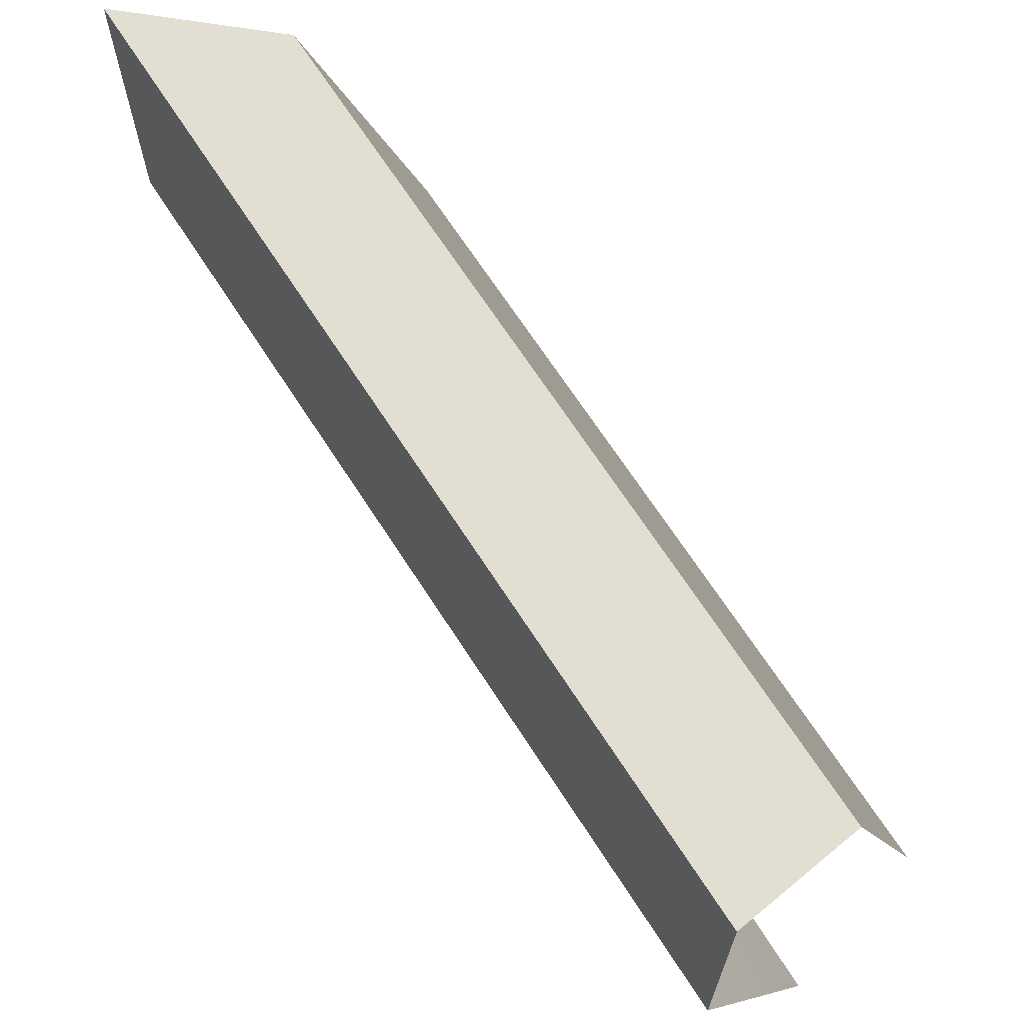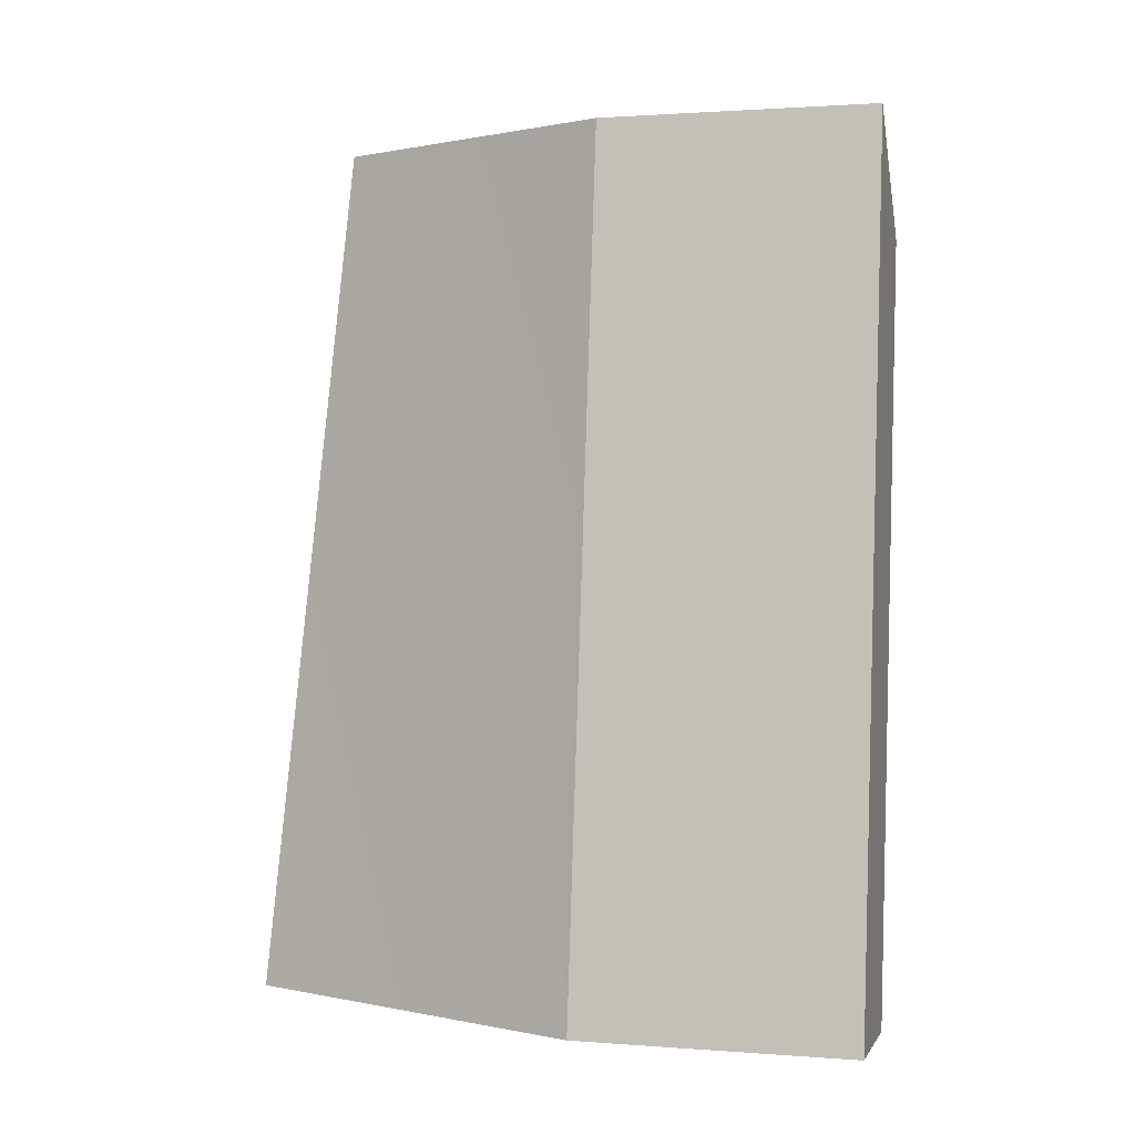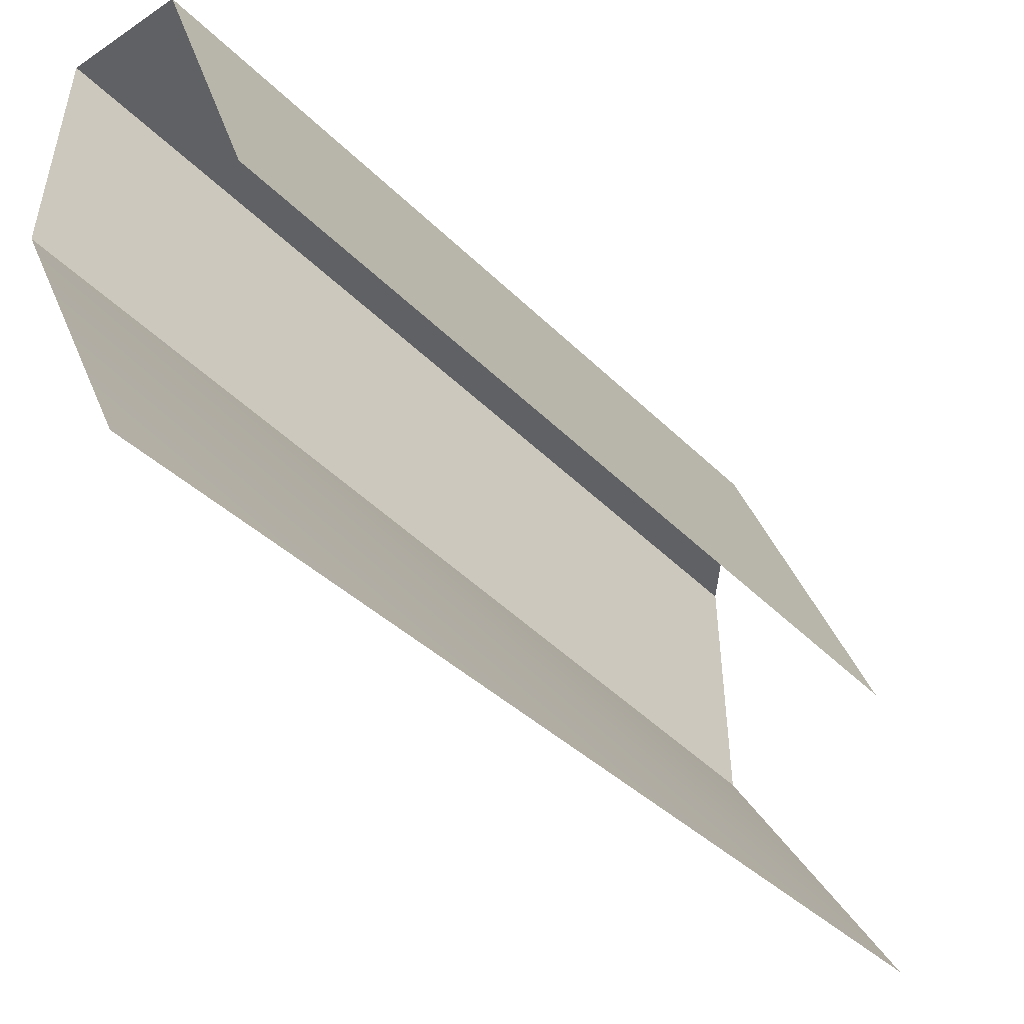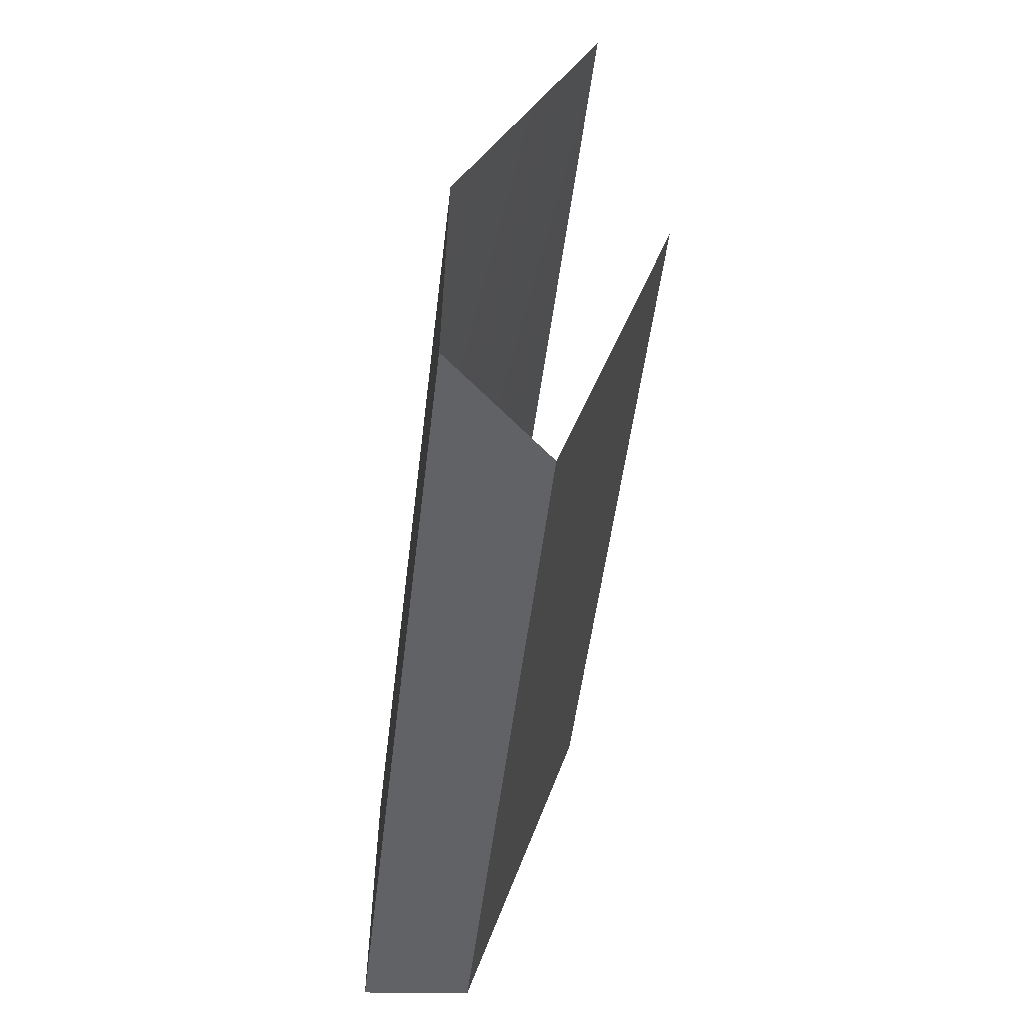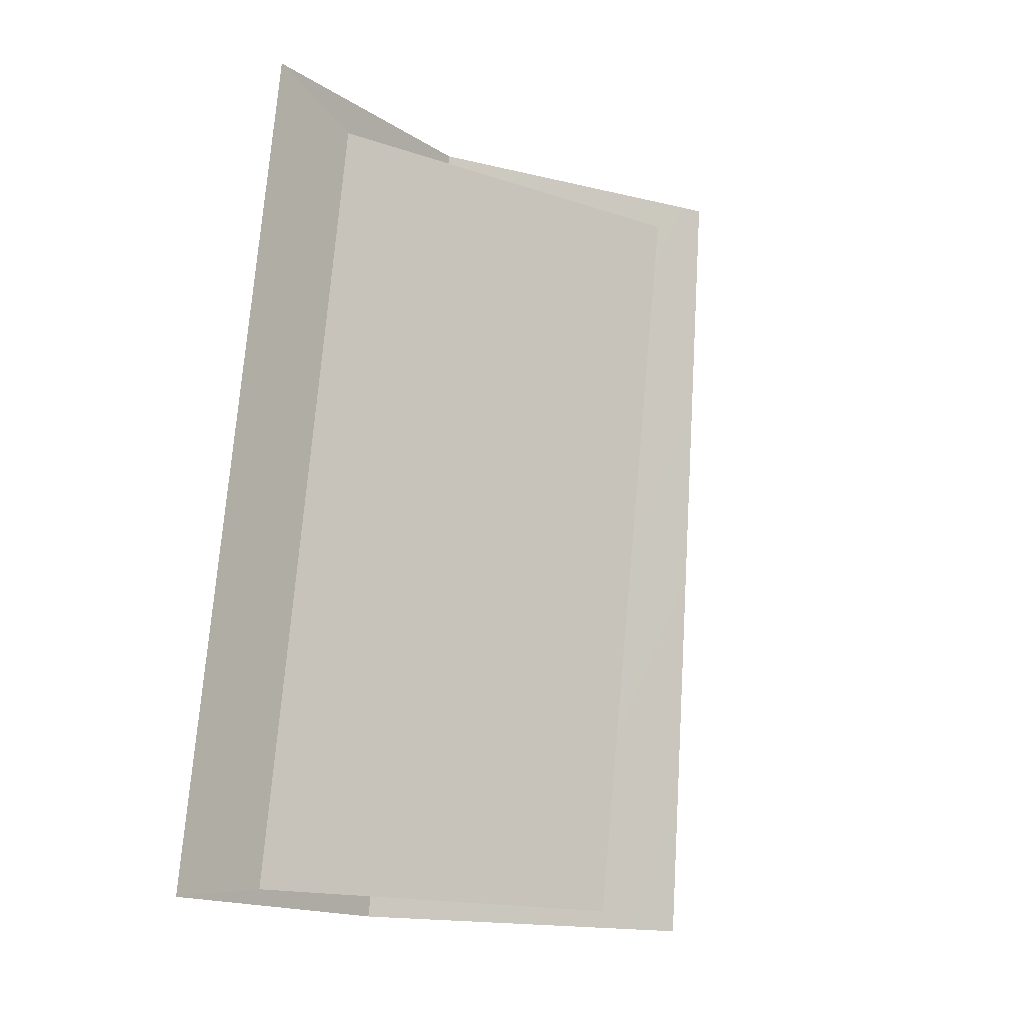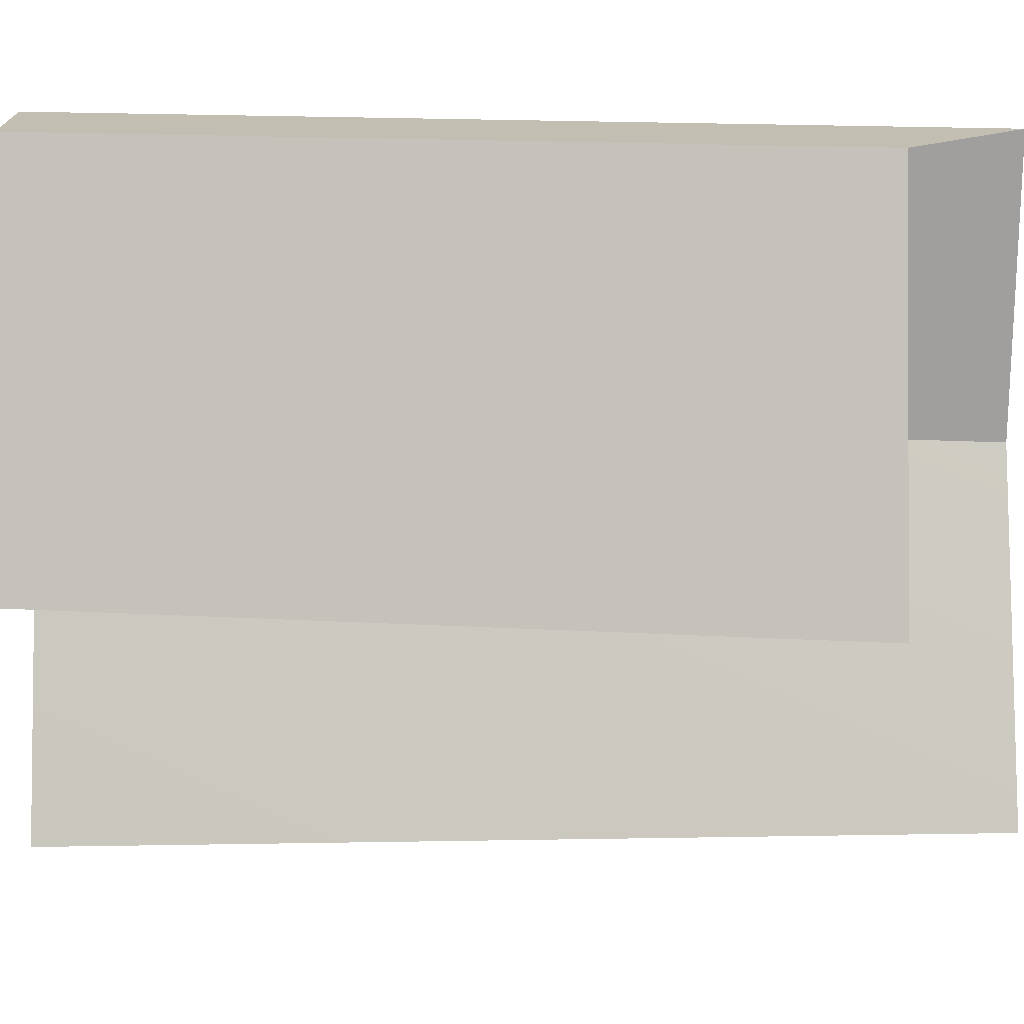
<metadata>
{"format":"obj","ext":"obj","renderer":"f3d","projection":"perspective","resolution":1024,"background":"white","views":[{"elev":67.9,"azim":140.4,"up":"+Y"},{"elev":1.2,"azim":105.9,"up":"+Z"},{"elev":-50.3,"azim":-143.1,"up":"+Y"},{"elev":39.2,"azim":-179.4,"up":"+Z"},{"elev":-16.6,"azim":-141.5,"up":"+Z"},{"elev":17.3,"azim":-90.3,"up":"+Y"}]}
</metadata>
<code>
g pb_Mesh67258
v 1.203 0.9914 3.493
v 1.203 1.494 3.493
v 1.391 1.494 1.909
v 1.203 0.9914 3.493
v 1.391 1.494 1.909
v 1.391 0.9914 1.909
v 1.182 1.494 1.909
v 1.391 1.494 1.909
v 1.203 1.494 3.493
v 1.182 1.494 1.909
v 1.203 1.494 3.493
v 1.02 1.494 3.284
v 0.935 0.4321 3.493
v 1.203 0.9914 3.493
v 1.391 0.9914 1.909
v 0.935 0.4321 3.493
v 1.391 0.9914 1.909
v 1.123 0.3245 1.909
v 1.02 1.494 3.284
v 0.9653 0.7969 1.909
v 1.182 1.494 1.909
v 1.02 1.494 3.284
v 0.8028 0.7969 3.284
v 0.9653 0.7969 1.909
g pb_Mesh67258_0
f 3 2 1
f 6 5 4
f 9 8 7
f 12 11 10
f 15 14 13
f 18 17 16
f 21 20 19
f 24 23 22

</code>
